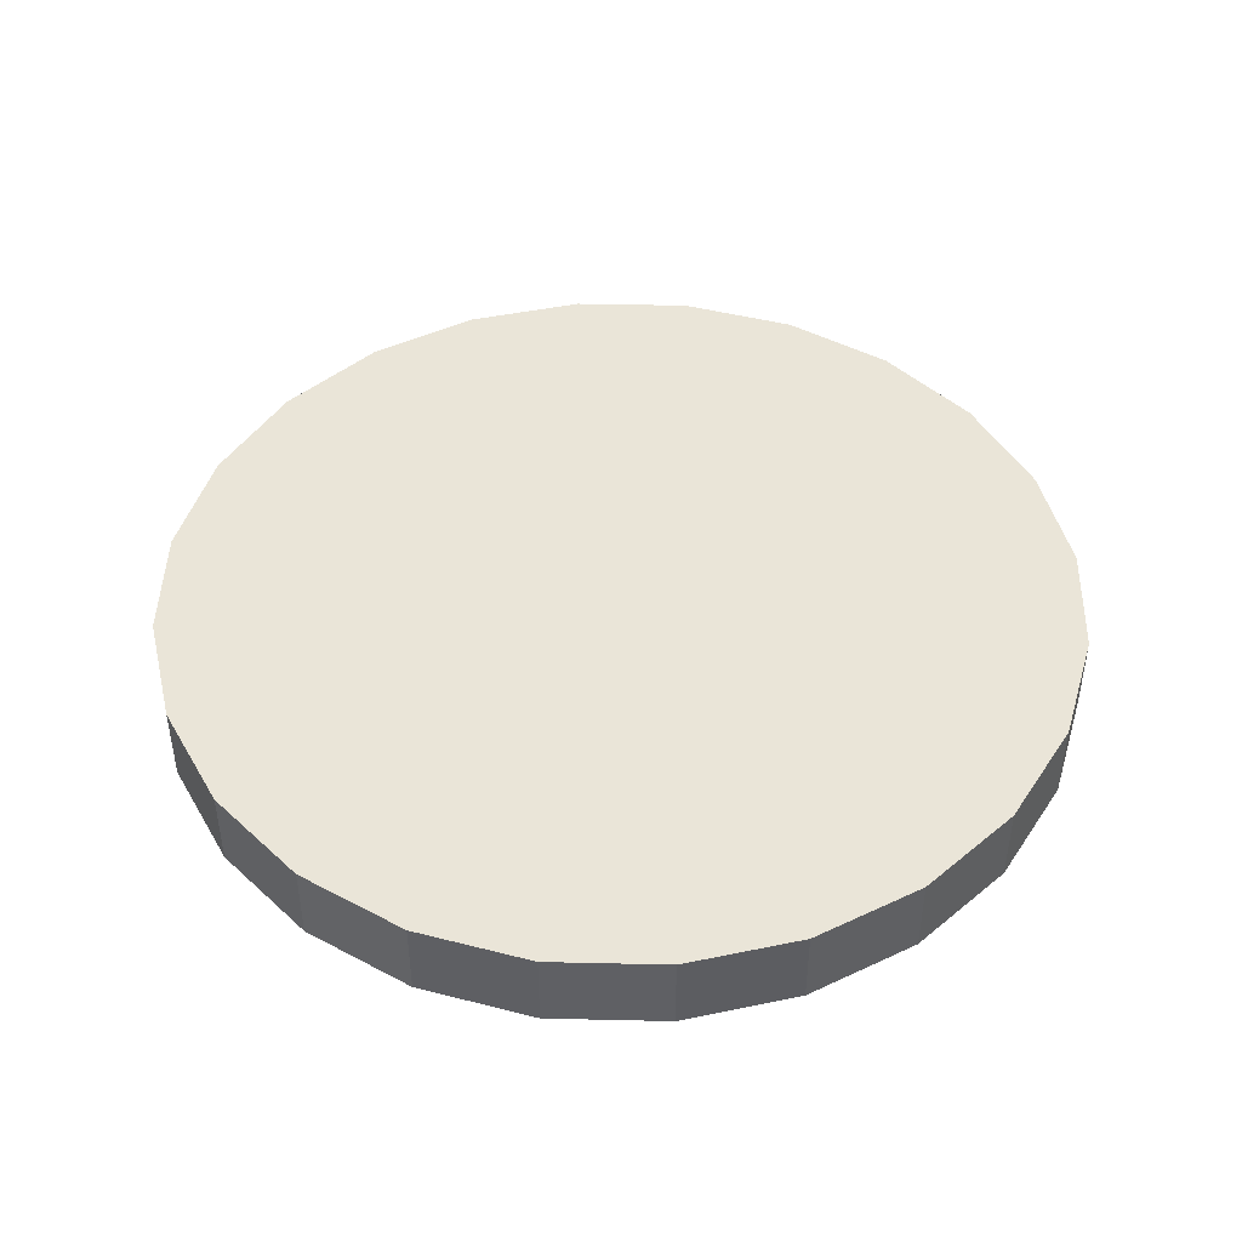
<metadata>
{"format":"obj","ext":"obj","renderer":"f3d","projection":"perspective","resolution":1024,"background":"white","views":[{"elev":45.4,"azim":-156.0,"up":"+Y"}]}
</metadata>
<code>
v -0.2993 -0.2407 -0.0802
v -0.2993 -0.2407 0.0802
v -0.3099 -0.2407 0
v -0.2684 -0.2407 0.1549
v -0.3099 0.177 0
v -0.2993 0.177 -0.0802
v -0.2684 -0.2407 -0.1549
v -0.2993 0.177 0.0802
v -0.2684 0.177 -0.1549
v -0.2191 -0.2407 0.2191
v -0.2684 0.177 0.1549
v -0.2191 0.177 -0.2191
v -0.2191 -0.2407 -0.2191
v -0.2672 0.177 0
v -0.258 0.177 -0.06914
v -0.1549 -0.2407 0.2684
v -0.2191 0.177 0.2191
v -0.258 0.177 0.06914
v -0.1549 -0.2407 -0.2684
v -0.2314 0.177 -0.1336
v -0.1549 0.177 0.2684
v -0.2672 0.2204 0
v -0.258 0.2204 -0.06914
v -0.1549 0.177 -0.2684
v -0.2314 0.2204 -0.1336
v -0.1889 0.177 -0.1889
v -0.0802 -0.2407 0.2993
v -0.0802 0.177 0.2993
v -0.1889 0.177 0.1889
v -0.2314 0.177 0.1336
v -0.258 0.2204 0.06914
v -0.0802 -0.2407 -0.2993
v -0.1889 0.2204 -0.1889
v -0.1336 0.177 0.2314
v -0.1336 0.177 -0.2314
v -0.0802 0.177 -0.2993
v -0.2097 0.2204 -0.1211
v 0 -0.2407 0.3099
v 0 0.177 0.3099
v -0.06914 0.177 0.258
v -0.2314 0.2204 0.1336
v -0.1336 0.2204 0.2314
v -0.2421 0.2204 0
v -0 -0.2407 -0.3099
v -0.2339 0.2204 -0.06267
v -0.1712 0.2204 -0.1712
v -0.1336 0.2204 -0.2314
v -0.06914 0.2204 0.258
v -0.1889 0.2204 0.1889
v -0.06914 0.177 -0.258
v -0 0.177 -0.3099
v -0.2097 0.1522 -0.1211
v -0.1712 0.1522 -0.1712
v 0.0802 -0.2407 0.2993
v 0.0802 0.177 0.2993
v 0 0.177 0.2672
v 0 0.2204 0.2672
v -0.2097 0.2204 0.1211
v -0.1712 0.2204 0.1712
v -0.1211 0.2204 0.2097
v -0.2339 0.2204 0.06267
v -0.2339 0.1522 -0.06267
v 0.0802 -0.2407 -0.2993
v -0.1211 0.2204 -0.2097
v -0.06914 0.2204 -0.258
v 0.06914 0.177 0.258
v -0.06267 0.2204 0.2339
v -0.2421 0.1522 0
v -0 0.177 -0.2672
v 0.0802 0.177 -0.2993
v -0.2752 -0.2159 -0.07373
v -0.2467 -0.2159 -0.1424
v -0.1211 0.1522 -0.2097
v 0.1549 -0.2407 0.2684
v 0.1549 0.177 0.2684
v 0.1336 0.177 0.2314
v 0.06914 0.2204 0.258
v 0 0.2204 0.2421
v -0.2339 0.1522 0.06267
v -0.2097 0.1522 0.1211
v -0.1211 0.1522 0.2097
v -0.06267 0.1522 0.2339
v -0.2849 -0.2159 0
v 0.1549 -0.2407 -0.2684
v -0.2014 -0.2159 -0.2014
v -0.06267 0.2204 -0.2339
v -0 0.2204 -0.2672
v 0.1336 0.2204 0.2314
v 0.06267 0.2204 0.2339
v 0 0.1522 0.2421
v -0.1712 0.1522 0.1712
v 0.06914 0.177 -0.258
v 0.1549 0.177 -0.2684
v -0.2752 -0.2159 0.07373
v -0.2467 -0.2159 0.1424
v -0.1424 -0.2159 -0.2467
v -0.06267 0.1522 -0.2339
v 0.2191 -0.2407 0.2191
v 0.2191 0.177 0.2191
v 0.1889 0.177 0.1889
v 0.1889 0.2204 0.1889
v 0.1211 0.2204 0.2097
v 0.06267 0.1522 0.2339
v -0.1424 -0.2159 0.2467
v -0.07373 -0.2159 0.2752
v 0 -0.2159 0.2849
v 0.1336 0.177 -0.2314
v 0.2191 -0.2407 -0.2191
v -0.2014 -0.2159 0.2014
v -0 0.2204 -0.2421
v 0.06914 0.2204 -0.258
v 0.1712 0.2204 0.1712
v 0.1211 0.1522 0.2097
v 0.07373 -0.2159 0.2752
v 0.1889 0.177 -0.1889
v 0.2191 0.177 -0.2191
v -0.07373 -0.2159 -0.2752
v -0 0.1522 -0.2421
v 0.06267 0.2204 -0.2339
v 0.2684 -0.2407 0.1549
v 0.2314 0.177 0.1336
v 0.2097 0.2204 0.1211
v 0.1712 0.1522 0.1712
v 0.1424 -0.2159 0.2467
v -0 -0.2159 -0.2849
v 0.1336 0.2204 -0.2314
v 0.2684 0.177 -0.1549
v 0.1211 0.2204 -0.2097
v 0.2684 -0.2407 -0.1549
v 0.2684 0.177 0.1549
v 0.2314 0.2204 0.1336
v 0.2014 -0.2159 0.2014
v 0.07373 -0.2159 -0.2752
v 0.1889 0.2204 -0.1889
v 0.2314 0.177 -0.1336
v 0.06267 0.1522 -0.2339
v 0.2993 -0.2407 0.0802
v 0.258 0.177 0.06914
v 0.2339 0.2204 0.06267
v 0.2097 0.1522 0.1211
v 0.2467 -0.2159 0.1424
v 0.1424 -0.2159 -0.2467
v 0.1712 0.2204 -0.1712
v 0.2314 0.2204 -0.1336
v 0.2993 0.177 -0.0802
v 0.258 0.177 -0.06914
v 0.1211 0.1522 -0.2097
v 0.2993 -0.2407 -0.0802
v 0.2993 0.177 0.0802
v 0.2672 0.177 -0
v 0.258 0.2204 0.06914
v 0.2014 -0.2159 -0.2014
v 0.2097 0.2204 -0.1211
v 0.258 0.2204 -0.06914
v 0.3099 -0.2407 -0
v 0.2421 0.2204 -0
v 0.2339 0.1522 0.06267
v 0.2752 -0.2159 0.07373
v 0.2467 -0.2159 -0.1424
v 0.1712 0.1522 -0.1712
v 0.2097 0.1522 -0.1211
v 0.2339 0.2204 -0.06267
v 0.3099 0.177 -0
v 0.2672 0.2204 -0
v 0.2339 0.1522 -0.06267
v 0.2421 0.1522 -0
v 0.2849 -0.2159 -0
v 0.2752 -0.2159 -0.07373
f 1 2 3
f 2 1 4
f 3 2 1
f 4 1 2
f 4 1 7
f 7 1 4
f 4 7 10
f 10 7 4
f 10 7 13
f 13 7 10
f 10 13 16
f 16 13 10
f 16 13 19
f 19 13 16
f 16 19 27
f 27 19 16
f 27 19 32
f 32 19 27
f 27 32 38
f 38 32 27
f 38 32 44
f 44 32 38
f 38 44 54
f 54 44 38
f 54 44 63
f 63 44 54
f 54 63 74
f 74 63 54
f 74 63 84
f 84 63 74
f 74 84 98
f 98 84 74
f 98 84 108
f 108 84 98
f 98 108 120
f 120 108 98
f 120 108 129
f 129 108 120
f 120 129 137
f 137 129 120
f 137 129 148
f 148 129 137
f 137 148 155
f 155 148 137
f 8 6 5
f 5 6 8
f 6 11 9
f 9 11 6
f 6 8 11
f 11 8 6
f 9 11 14
f 14 11 9
f 9 15 12
f 12 15 9
f 14 11 18
f 18 11 14
f 15 9 14
f 14 9 15
f 12 15 20
f 20 15 12
f 18 11 17
f 17 11 18
f 12 20 26
f 26 20 12
f 29 17 21
f 21 17 29
f 18 17 30
f 30 17 18
f 12 26 24
f 24 26 12
f 34 21 28
f 28 21 34
f 30 17 29
f 29 17 30
f 29 21 34
f 34 21 29
f 31 23 22
f 22 23 31
f 23 31 25
f 25 31 23
f 24 26 35
f 35 26 24
f 25 37 33
f 33 37 25
f 34 28 40
f 40 28 34
f 25 31 43
f 43 31 25
f 24 35 36
f 36 35 24
f 25 45 37
f 37 45 25
f 33 37 46
f 46 37 33
f 40 28 39
f 39 28 40
f 41 43 31
f 31 43 41
f 25 43 45
f 45 43 25
f 36 35 50
f 50 35 36
f 33 46 47
f 47 46 33
f 40 39 56
f 56 39 40
f 58 41 49
f 49 41 58
f 59 49 42
f 42 49 59
f 60 42 48
f 48 42 60
f 43 41 61
f 61 41 43
f 36 50 51
f 51 50 36
f 47 46 64
f 64 46 47
f 66 39 55
f 55 39 66
f 56 39 66
f 66 39 56
f 67 48 57
f 57 48 67
f 61 41 58
f 58 41 61
f 58 49 59
f 59 49 58
f 59 42 60
f 60 42 59
f 60 48 67
f 67 48 60
f 51 50 69
f 69 50 51
f 47 64 65
f 65 64 47
f 66 55 76
f 76 55 66
f 67 57 78
f 78 57 67
f 51 69 70
f 70 69 51
f 65 64 86
f 86 64 65
f 76 55 75
f 75 55 76
f 89 57 77
f 77 57 89
f 78 57 89
f 89 57 78
f 70 69 92
f 92 69 70
f 71 94 72
f 72 94 71
f 94 71 83
f 83 71 94
f 72 95 85
f 85 95 72
f 65 86 87
f 87 86 65
f 76 75 100
f 100 75 76
f 102 77 88
f 88 77 102
f 89 77 102
f 102 77 89
f 70 92 107
f 107 92 70
f 70 107 93
f 93 107 70
f 72 94 95
f 95 94 72
f 85 95 109
f 109 95 85
f 85 109 96
f 96 109 85
f 87 86 110
f 110 86 87
f 100 75 99
f 99 75 100
f 112 88 101
f 101 88 112
f 102 88 112
f 112 88 102
f 93 107 115
f 115 107 93
f 96 109 104
f 104 109 96
f 87 110 119
f 119 110 87
f 87 119 111
f 111 119 87
f 100 99 121
f 121 99 100
f 112 101 122
f 122 101 112
f 117 104 105
f 105 104 117
f 117 105 106
f 106 105 117
f 125 106 114
f 114 106 125
f 93 115 116
f 116 115 93
f 96 104 117
f 117 104 96
f 111 119 128
f 128 119 111
f 121 99 130
f 130 99 121
f 122 101 131
f 131 101 122
f 133 114 124
f 124 114 133
f 117 106 125
f 125 106 117
f 125 114 133
f 133 114 125
f 111 128 126
f 126 128 111
f 116 115 135
f 135 115 116
f 116 135 127
f 127 135 116
f 121 130 138
f 138 130 121
f 122 131 139
f 139 131 122
f 142 124 132
f 132 124 142
f 133 124 142
f 142 124 133
f 126 128 143
f 143 128 126
f 126 143 134
f 134 143 126
f 127 135 146
f 146 135 127
f 138 130 150
f 150 130 138
f 139 131 151
f 151 131 139
f 152 132 141
f 141 132 152
f 142 132 152
f 152 132 142
f 134 143 153
f 153 143 134
f 134 153 144
f 144 153 134
f 127 149 145
f 145 149 127
f 127 146 150
f 150 146 127
f 127 130 149
f 149 130 127
f 127 150 130
f 130 150 127
f 139 151 156
f 156 151 139
f 152 141 159
f 159 141 152
f 144 153 162
f 162 153 144
f 144 162 154
f 154 162 144
f 145 149 163
f 163 149 145
f 154 156 151
f 151 156 154
f 159 141 158
f 158 141 159
f 154 162 156
f 156 162 154
f 154 151 164
f 164 151 154
f 159 158 168
f 168 158 159
f 168 158 167
f 167 158 168
f 2 5 3
f 3 5 2
f 3 6 1
f 1 6 3
f 4 8 2
f 2 8 4
f 5 2 8
f 8 2 5
f 6 3 5
f 5 3 6
f 9 1 6
f 6 1 9
f 1 9 7
f 7 9 1
f 8 4 11
f 11 4 8
f 12 7 9
f 9 7 12
f 10 11 4
f 4 11 10
f 7 12 13
f 13 12 7
f 11 10 17
f 17 10 11
f 12 19 13
f 13 19 12
f 21 10 16
f 16 10 21
f 10 21 17
f 17 21 10
f 18 22 14
f 14 22 18
f 14 23 15
f 15 23 14
f 19 12 24
f 24 12 19
f 15 25 20
f 20 25 15
f 16 28 21
f 21 28 16
f 22 18 31
f 31 18 22
f 23 14 22
f 22 14 23
f 25 15 23
f 23 15 25
f 24 32 19
f 19 32 24
f 33 20 25
f 25 20 33
f 20 33 26
f 26 33 20
f 28 16 27
f 27 16 28
f 30 31 18
f 18 31 30
f 32 24 36
f 36 24 32
f 33 35 26
f 26 35 33
f 27 39 28
f 28 39 27
f 29 41 30
f 30 41 29
f 42 29 34
f 34 29 42
f 31 30 41
f 41 30 31
f 36 44 32
f 32 44 36
f 35 33 47
f 47 33 35
f 39 27 38
f 38 27 39
f 48 34 40
f 40 34 48
f 41 29 49
f 49 29 41
f 29 42 49
f 49 42 29
f 34 48 42
f 42 48 34
f 44 36 51
f 51 36 44
f 45 52 37
f 37 52 45
f 37 53 46
f 46 53 37
f 47 50 35
f 35 50 47
f 38 55 39
f 39 55 38
f 40 57 48
f 48 57 40
f 43 62 45
f 45 62 43
f 51 63 44
f 44 63 51
f 52 45 62
f 62 45 52
f 53 37 52
f 52 37 53
f 53 64 46
f 46 64 53
f 50 47 65
f 65 47 50
f 55 38 54
f 54 38 55
f 57 40 56
f 56 40 57
f 61 68 43
f 43 68 61
f 62 43 68
f 68 43 62
f 63 51 70
f 70 51 63
f 71 52 62
f 62 52 71
f 72 53 52
f 52 53 72
f 64 53 73
f 73 53 64
f 65 69 50
f 50 69 65
f 54 75 55
f 55 75 54
f 77 56 66
f 66 56 77
f 56 77 57
f 57 77 56
f 58 79 61
f 61 79 58
f 59 80 58
f 58 80 59
f 81 59 60
f 60 59 81
f 82 60 67
f 67 60 82
f 68 61 79
f 79 61 68
f 83 62 68
f 68 62 83
f 70 84 63
f 63 84 70
f 52 71 72
f 72 71 52
f 62 83 71
f 71 83 62
f 53 72 85
f 85 72 53
f 85 73 53
f 53 73 85
f 73 86 64
f 64 86 73
f 69 65 87
f 87 65 69
f 75 54 74
f 74 54 75
f 88 66 76
f 76 66 88
f 66 88 77
f 77 88 66
f 90 67 78
f 78 67 90
f 79 58 80
f 80 58 79
f 80 59 91
f 91 59 80
f 59 81 91
f 91 81 59
f 60 82 81
f 81 82 60
f 67 90 82
f 82 90 67
f 79 83 68
f 68 83 79
f 84 70 93
f 93 70 84
f 73 85 96
f 96 85 73
f 86 73 97
f 97 73 86
f 87 92 69
f 69 92 87
f 74 99 75
f 75 99 74
f 76 101 88
f 88 101 76
f 103 78 89
f 89 78 103
f 78 103 90
f 90 103 78
f 80 94 79
f 79 94 80
f 91 95 80
f 80 95 91
f 104 91 81
f 81 91 104
f 105 81 82
f 82 81 105
f 106 82 90
f 90 82 106
f 83 79 94
f 94 79 83
f 93 108 84
f 84 108 93
f 96 97 73
f 73 97 96
f 97 110 86
f 86 110 97
f 92 87 111
f 111 87 92
f 99 74 98
f 98 74 99
f 101 76 100
f 100 76 101
f 113 89 102
f 102 89 113
f 89 113 103
f 103 113 89
f 114 90 103
f 103 90 114
f 94 80 95
f 95 80 94
f 95 91 109
f 109 91 95
f 91 104 109
f 109 104 91
f 81 105 104
f 104 105 81
f 82 106 105
f 105 106 82
f 90 114 106
f 106 114 90
f 111 107 92
f 92 107 111
f 108 93 116
f 116 93 108
f 97 96 117
f 117 96 97
f 110 97 118
f 118 97 110
f 120 99 98
f 98 99 120
f 121 101 100
f 100 101 121
f 123 102 112
f 112 102 123
f 102 123 113
f 113 123 102
f 124 103 113
f 113 103 124
f 103 124 114
f 114 124 103
f 107 111 126
f 126 111 107
f 126 115 107
f 107 115 126
f 127 108 116
f 116 108 127
f 117 118 97
f 97 118 117
f 118 119 110
f 110 119 118
f 99 120 130
f 130 120 99
f 101 121 131
f 131 121 101
f 122 123 112
f 112 123 122
f 132 113 123
f 123 113 132
f 113 132 124
f 124 132 113
f 115 126 134
f 134 126 115
f 108 127 129
f 129 127 108
f 118 117 125
f 125 117 118
f 119 118 136
f 136 118 119
f 136 128 119
f 119 128 136
f 137 130 120
f 120 130 137
f 138 131 121
f 121 131 138
f 123 122 140
f 140 122 123
f 123 141 132
f 132 141 123
f 136 125 133
f 133 125 136
f 144 115 134
f 134 115 144
f 115 144 135
f 135 144 115
f 145 129 127
f 127 129 145
f 125 136 118
f 118 136 125
f 128 136 147
f 147 136 128
f 130 137 149
f 149 137 130
f 131 138 151
f 151 138 131
f 139 140 122
f 122 140 139
f 141 123 140
f 140 123 141
f 147 133 142
f 142 133 147
f 133 147 136
f 136 147 133
f 147 143 128
f 128 143 147
f 154 135 144
f 144 135 154
f 129 145 148
f 148 145 129
f 135 154 146
f 146 154 135
f 155 149 137
f 137 149 155
f 150 151 138
f 138 151 150
f 140 139 157
f 157 139 140
f 140 158 141
f 141 158 140
f 160 142 152
f 152 142 160
f 142 160 147
f 147 160 142
f 143 147 160
f 160 147 143
f 143 161 153
f 153 161 143
f 163 148 145
f 145 148 163
f 164 146 154
f 154 146 164
f 146 164 150
f 150 164 146
f 148 163 155
f 155 163 148
f 149 155 163
f 163 155 149
f 151 150 164
f 164 150 151
f 156 157 139
f 139 157 156
f 158 140 157
f 157 140 158
f 159 160 152
f 152 160 159
f 161 143 160
f 160 143 161
f 165 153 161
f 161 153 165
f 153 165 162
f 162 165 153
f 157 156 166
f 166 156 157
f 157 167 158
f 158 167 157
f 160 159 161
f 161 159 160
f 161 168 165
f 165 168 161
f 166 162 165
f 165 162 166
f 162 166 156
f 156 166 162
f 167 157 166
f 166 157 167
f 168 161 159
f 159 161 168
f 167 165 168
f 168 165 167
f 165 167 166
f 166 167 165
v -0.0802 0.2407 0.2993
v -0.1549 0.185 0.2684
v -0.0802 0.185 0.2993
v -0.1549 0.2407 0.2684
v -0.1518 0.185 0.263
v 0 0.2407 0.3099
v -0.1549 0.2407 -0.2684
v -0.2191 0.185 0.2191
v -0.2147 0.185 0.2147
v -0.07859 0.185 0.2933
v 0 0.185 0.3099
v -0.0802 0.2407 -0.2993
v -0.2191 0.2407 -0.2191
v -0.2191 0.2407 0.2191
v -0.2147 0.2345 0.2147
v -0.1518 0.2345 0.263
v 0.0802 0.2407 0.2993
v -0 0.2407 -0.3099
v -0.1549 0.185 -0.2684
v -0.0802 0.185 -0.2993
v -0.2684 0.2407 0.1549
v -0.263 0.185 0.1518
v -0.07859 0.2345 0.2933
v 0 0.185 0.3036
v 0.0802 0.185 0.2993
v -0 0.185 -0.3099
v -0.2684 0.2407 -0.1549
v -0.2191 0.185 -0.2191
v -0.2684 0.185 0.1549
v -0.2147 0.2345 -0.2147
v -0.263 0.2345 0.1518
v -0.1518 0.2345 -0.263
v 0.07859 0.185 0.2933
v 0.1549 0.2407 0.2684
v 0.0802 0.2407 -0.2993
v 0.0802 0.185 -0.2993
v -0.2684 0.185 -0.1549
v -0.2147 0.185 -0.2147
v -0.1518 0.185 -0.263
v -0.07859 0.185 -0.2933
v -0.2993 0.2407 0.0802
v -0.2993 0.2407 -0.0802
v -0.2933 0.185 0.07859
v -0.263 0.2345 -0.1518
v -0.07859 0.2345 -0.2933
v 0 0.2345 0.3036
v 0.1518 0.185 0.263
v 0.1549 0.185 0.2684
v -0 0.185 -0.3036
v -0.2993 0.185 -0.0802
v -0.263 0.185 -0.1518
v -0.2993 0.185 0.0802
v -0.2933 0.2345 0.07859
v -0.2933 0.2345 -0.07859
v 0.07859 0.2345 0.2933
v 0.2191 0.2407 0.2191
v 0.1549 0.2407 -0.2684
v 0.1549 0.185 -0.2684
v 0.07859 0.185 -0.2933
v -0.2933 0.185 -0.07859
v -0 0.2345 -0.3036
v -0.3099 0.2407 0
v -0.3099 0.185 0
v -0.3036 0.185 0
v 0.1518 0.2345 0.263
v 0.2147 0.185 0.2147
v 0.2191 0.185 0.2191
v 0.1518 0.185 -0.263
v 0.07859 0.2345 -0.2933
v -0.3036 0.2345 0
v 0.2684 0.185 0.1549
v 0.2191 0.2407 -0.2191
v 0.2191 0.185 -0.2191
v 0.2147 0.185 -0.2147
v 0.1518 0.2345 -0.263
v 0.2147 0.2345 0.2147
v 0.263 0.185 0.1518
v 0.2684 0.2407 0.1549
v 0.2147 0.2345 -0.2147
v 0.263 0.2345 0.1518
v 0.2993 0.185 0.0802
v 0.2933 0.185 0.07859
v 0.2684 0.2407 -0.1549
v 0.263 0.185 -0.1518
v 0.2933 0.2345 0.07859
v 0.2993 0.2407 0.0802
v 0.2684 0.185 -0.1549
v 0.263 0.2345 -0.1518
v 0.3099 0.185 -0
v 0.3036 0.185 -0
v 0.3036 0.2345 -0
v 0.2993 0.2407 -0.0802
v 0.2933 0.185 -0.07859
v 0.2933 0.2345 -0.07859
v 0.3099 0.2407 -0
v 0.2993 0.185 -0.0802
f 170 173 171
f 171 173 170
f 175 172 169
f 169 172 175
f 170 177 173
f 173 177 170
f 171 173 178
f 178 173 171
f 180 169 174
f 174 169 180
f 181 172 175
f 175 172 181
f 175 169 180
f 180 169 175
f 176 177 170
f 170 177 176
f 171 178 179
f 179 178 171
f 180 174 186
f 186 174 180
f 181 182 172
f 172 182 181
f 176 190 177
f 177 190 176
f 179 178 192
f 192 178 179
f 186 174 185
f 185 174 186
f 195 182 181
f 181 182 195
f 195 189 182
f 182 189 195
f 197 190 176
f 176 190 197
f 183 198 184
f 184 198 183
f 184 200 191
f 191 200 184
f 179 192 201
f 201 192 179
f 179 201 193
f 193 201 179
f 186 185 203
f 203 185 186
f 206 196 187
f 187 196 206
f 207 187 188
f 188 187 207
f 208 188 194
f 194 188 208
f 210 189 195
f 195 189 210
f 197 211 190
f 190 211 197
f 183 212 198
f 198 212 183
f 184 198 200
f 200 198 184
f 199 212 183
f 183 212 199
f 191 200 213
f 213 200 191
f 193 201 215
f 215 201 193
f 203 185 202
f 202 185 203
f 217 194 204
f 204 194 217
f 219 196 206
f 206 196 219
f 206 187 207
f 207 187 206
f 219 205 196
f 196 205 219
f 207 188 208
f 208 188 207
f 208 194 217
f 217 194 208
f 210 209 189
f 189 209 210
f 220 211 197
f 197 211 220
f 199 222 212
f 212 222 199
f 191 213 214
f 214 213 191
f 193 215 216
f 216 215 193
f 203 202 225
f 225 202 203
f 217 204 227
f 227 204 217
f 228 218 205
f 205 218 228
f 228 205 219
f 219 205 228
f 209 210 230
f 230 210 209
f 220 232 211
f 211 232 220
f 221 222 199
f 199 222 221
f 214 213 229
f 229 213 214
f 214 229 223
f 223 229 214
f 216 215 234
f 234 215 216
f 225 202 224
f 224 202 225
f 236 204 226
f 226 204 236
f 227 204 236
f 236 204 227
f 232 218 228
f 228 218 232
f 218 232 231
f 231 232 218
f 232 220 231
f 231 220 232
f 222 221 238
f 238 221 222
f 223 229 237
f 237 229 223
f 223 237 233
f 233 237 223
f 216 234 235
f 235 234 216
f 225 224 240
f 240 224 225
f 236 226 242
f 242 226 236
f 233 237 243
f 243 237 233
f 235 234 245
f 245 234 235
f 235 245 239
f 239 245 235
f 240 224 246
f 246 224 240
f 242 226 241
f 241 226 242
f 233 243 247
f 247 243 233
f 233 247 244
f 244 247 233
f 239 245 250
f 250 245 239
f 240 246 251
f 251 246 240
f 242 241 252
f 252 241 242
f 244 247 248
f 248 247 244
f 239 250 249
f 249 250 239
f 251 246 254
f 254 246 251
f 252 241 255
f 255 241 252
f 248 247 256
f 256 247 248
f 248 256 253
f 253 256 248
f 249 250 258
f 258 250 249
f 251 254 260
f 260 254 251
f 252 255 261
f 261 255 252
f 253 256 262
f 262 256 253
f 249 258 257
f 257 258 249
f 253 262 259
f 259 262 253
f 260 254 263
f 263 254 260
f 261 255 264
f 264 255 261
f 258 264 257
f 257 264 258
f 261 264 258
f 258 264 261
f 169 170 171
f 170 169 172
f 171 170 169
f 172 169 170
f 171 174 169
f 169 174 171
f 172 176 170
f 170 176 172
f 174 171 179
f 179 171 174
f 176 172 182
f 182 172 176
f 183 173 177
f 177 173 183
f 184 178 173
f 173 178 184
f 179 185 174
f 174 185 179
f 187 181 175
f 175 181 187
f 188 175 180
f 180 175 188
f 189 176 182
f 182 176 189
f 173 183 184
f 184 183 173
f 190 183 177
f 177 183 190
f 178 184 191
f 191 184 178
f 185 179 193
f 193 179 185
f 194 180 186
f 186 180 194
f 181 187 196
f 196 187 181
f 175 188 187
f 187 188 175
f 180 194 188
f 188 194 180
f 176 189 197
f 197 189 176
f 183 190 199
f 199 190 183
f 191 192 178
f 178 192 191
f 193 202 185
f 185 202 193
f 186 204 194
f 194 204 186
f 181 205 195
f 195 205 181
f 205 181 196
f 196 181 205
f 209 197 189
f 189 197 209
f 211 199 190
f 190 199 211
f 192 191 214
f 214 191 192
f 214 201 192
f 192 201 214
f 202 193 216
f 216 193 202
f 204 186 203
f 203 186 204
f 218 195 205
f 205 195 218
f 197 209 220
f 220 209 197
f 195 218 210
f 210 218 195
f 212 206 198
f 198 206 212
f 206 200 198
f 198 200 206
f 199 211 221
f 221 211 199
f 207 213 200
f 200 213 207
f 201 214 223
f 223 214 201
f 223 215 201
f 201 215 223
f 216 224 202
f 202 224 216
f 203 226 204
f 204 226 203
f 206 212 219
f 219 212 206
f 200 206 207
f 207 206 200
f 213 207 208
f 208 207 213
f 229 208 217
f 217 208 229
f 230 220 209
f 209 220 230
f 231 210 218
f 218 210 231
f 232 221 211
f 211 221 232
f 222 219 212
f 212 219 222
f 215 223 233
f 233 223 215
f 224 216 235
f 235 216 224
f 226 203 225
f 225 203 226
f 237 217 227
f 227 217 237
f 219 222 228
f 228 222 219
f 208 229 213
f 213 229 208
f 217 237 229
f 229 237 217
f 220 230 231
f 231 230 220
f 210 231 230
f 230 231 210
f 221 232 238
f 238 232 221
f 233 234 215
f 215 234 233
f 239 224 235
f 235 224 239
f 225 241 226
f 226 241 225
f 243 227 236
f 236 227 243
f 227 243 237
f 237 243 227
f 228 238 232
f 232 238 228
f 238 228 222
f 222 228 238
f 234 233 244
f 244 233 234
f 224 239 246
f 246 239 224
f 241 225 240
f 240 225 241
f 247 236 242
f 242 236 247
f 236 247 243
f 243 247 236
f 248 234 244
f 244 234 248
f 234 248 245
f 245 248 234
f 249 246 239
f 239 246 249
f 251 241 240
f 240 241 251
f 252 247 242
f 242 247 252
f 253 245 248
f 248 245 253
f 246 249 254
f 254 249 246
f 245 253 250
f 250 253 245
f 241 251 255
f 255 251 241
f 247 252 256
f 256 252 247
f 257 254 249
f 249 254 257
f 259 250 253
f 253 250 259
f 260 255 251
f 251 255 260
f 261 256 252
f 252 256 261
f 254 257 263
f 263 257 254
f 250 259 258
f 258 259 250
f 255 260 264
f 264 260 255
f 256 261 262
f 262 261 256
f 264 263 257
f 257 263 264
f 262 258 259
f 259 258 262
f 263 264 260
f 260 264 263
f 258 262 261
f 261 262 258

</code>
